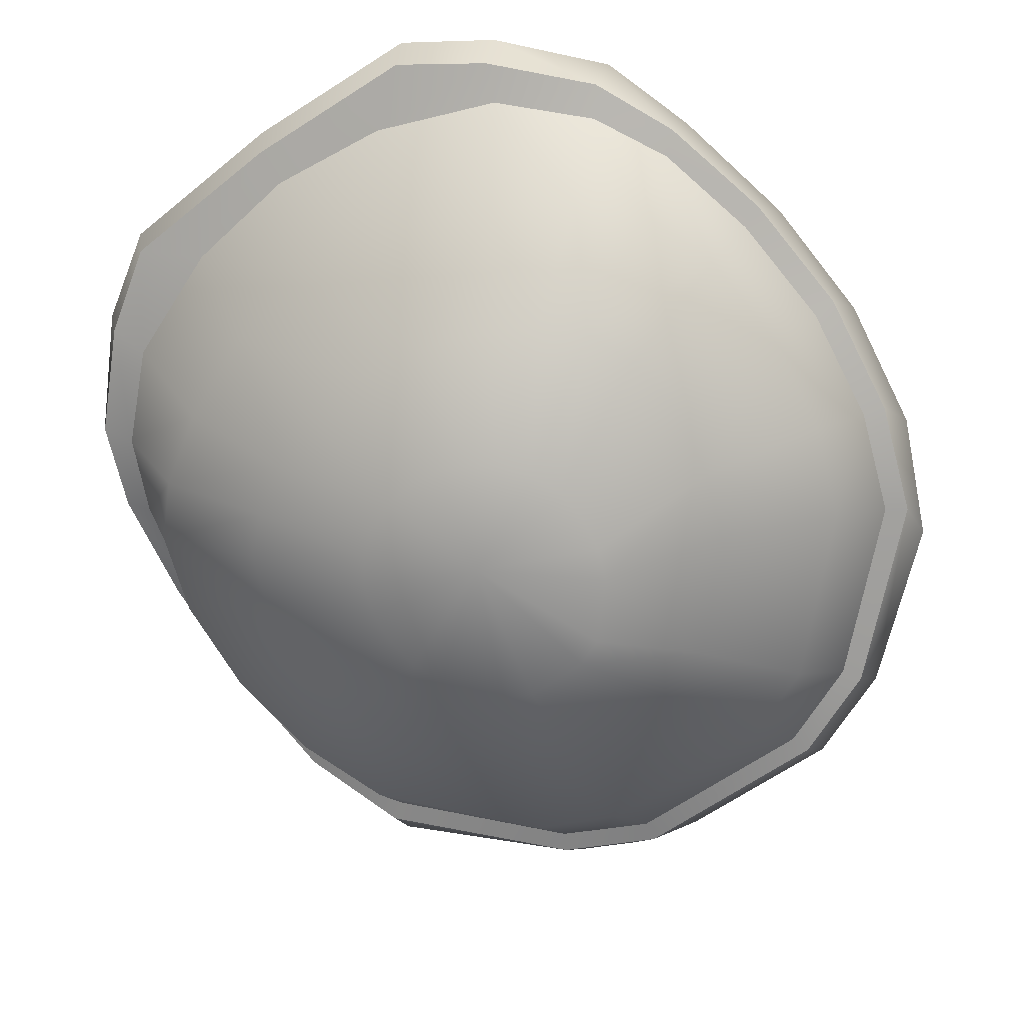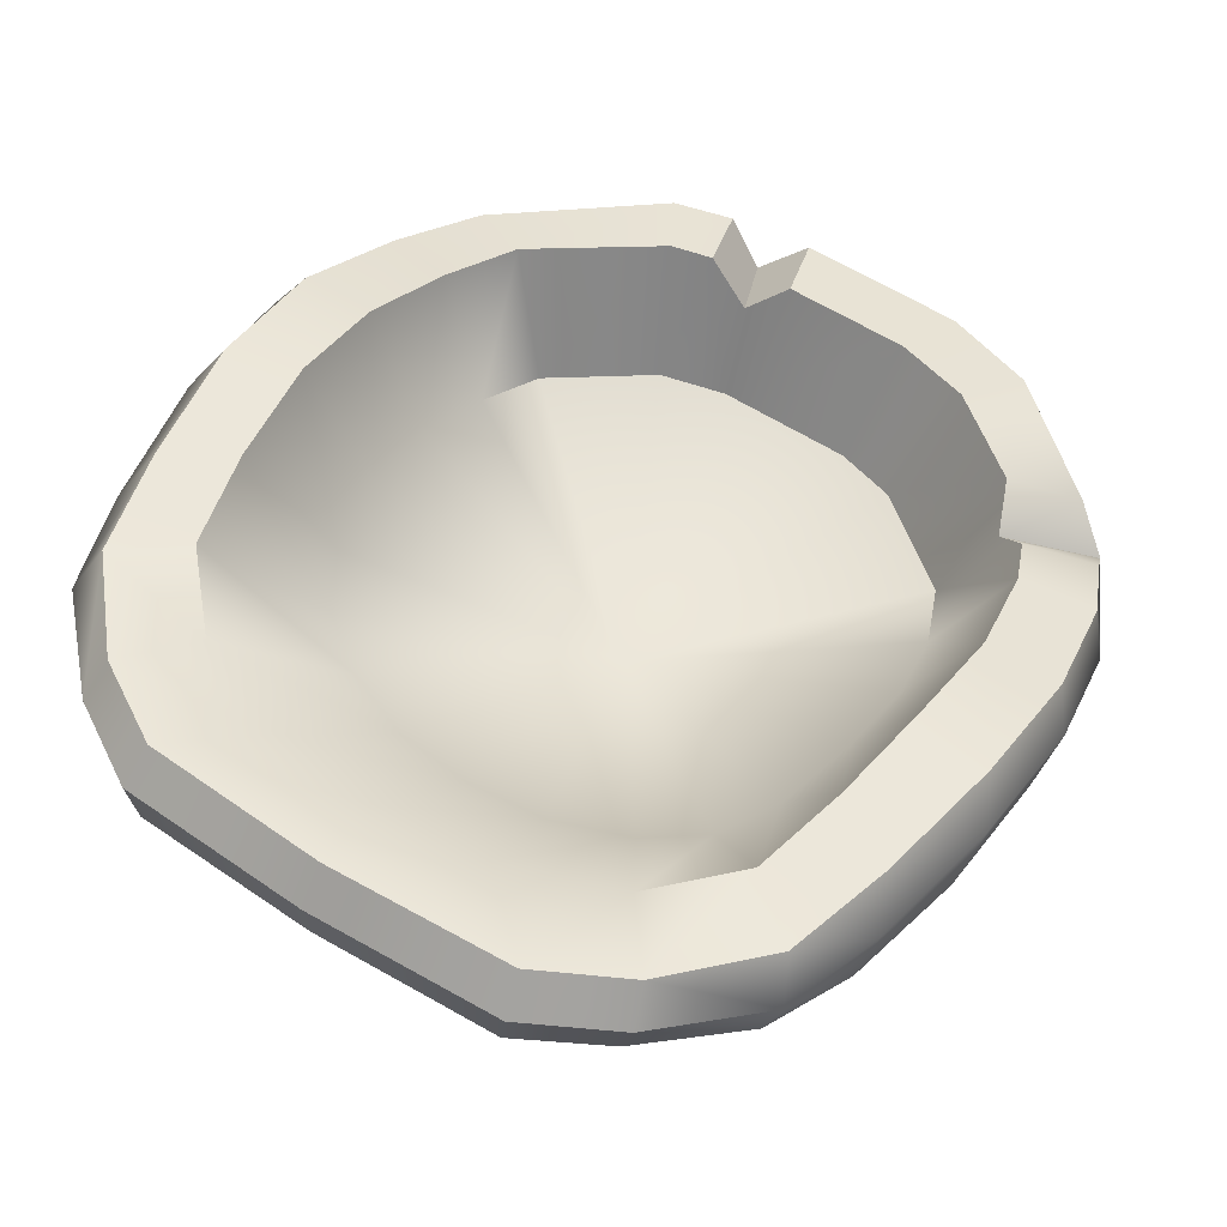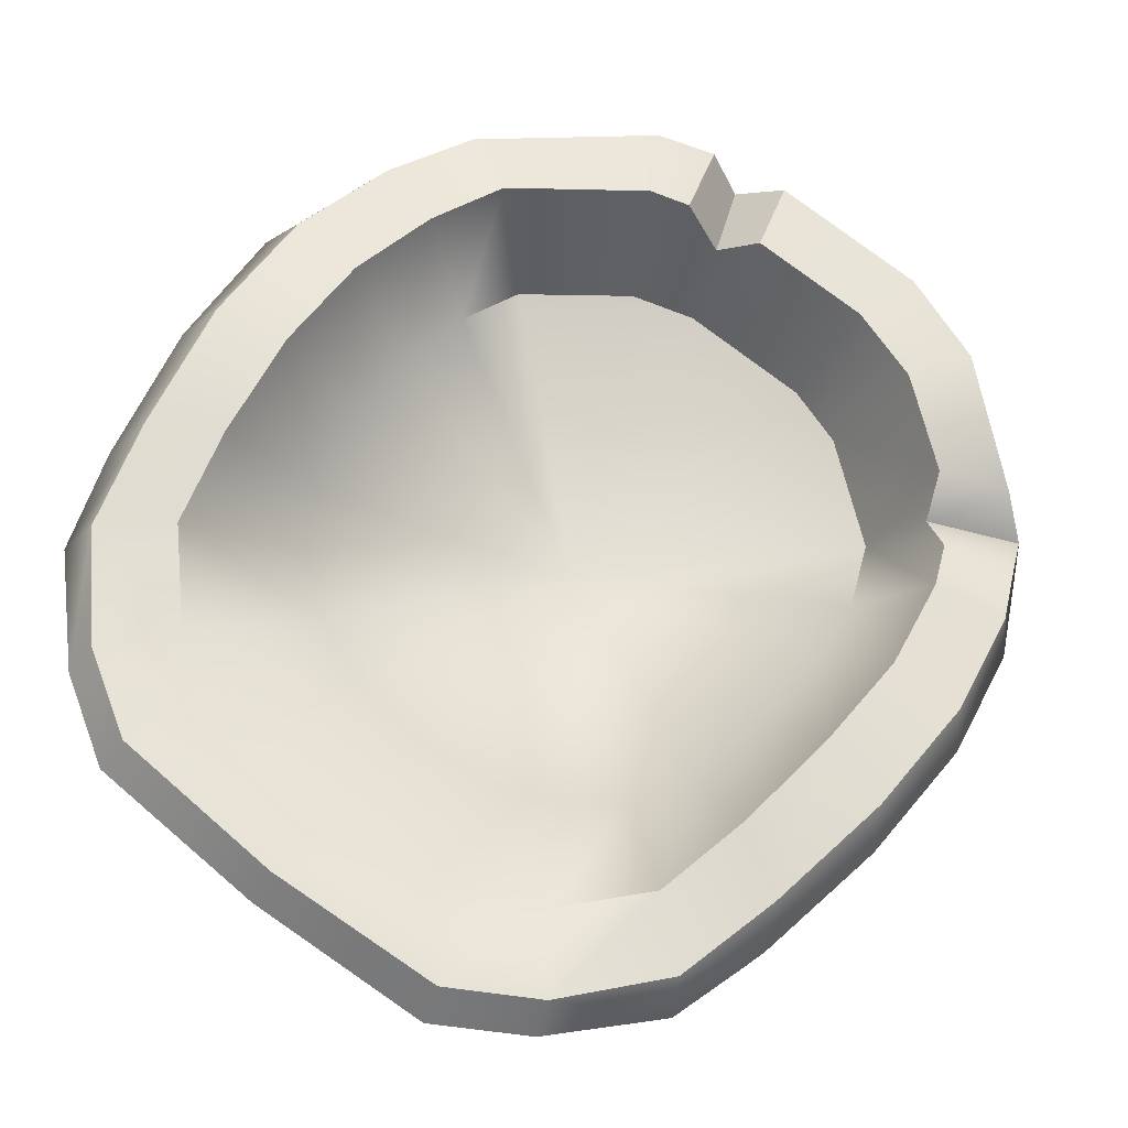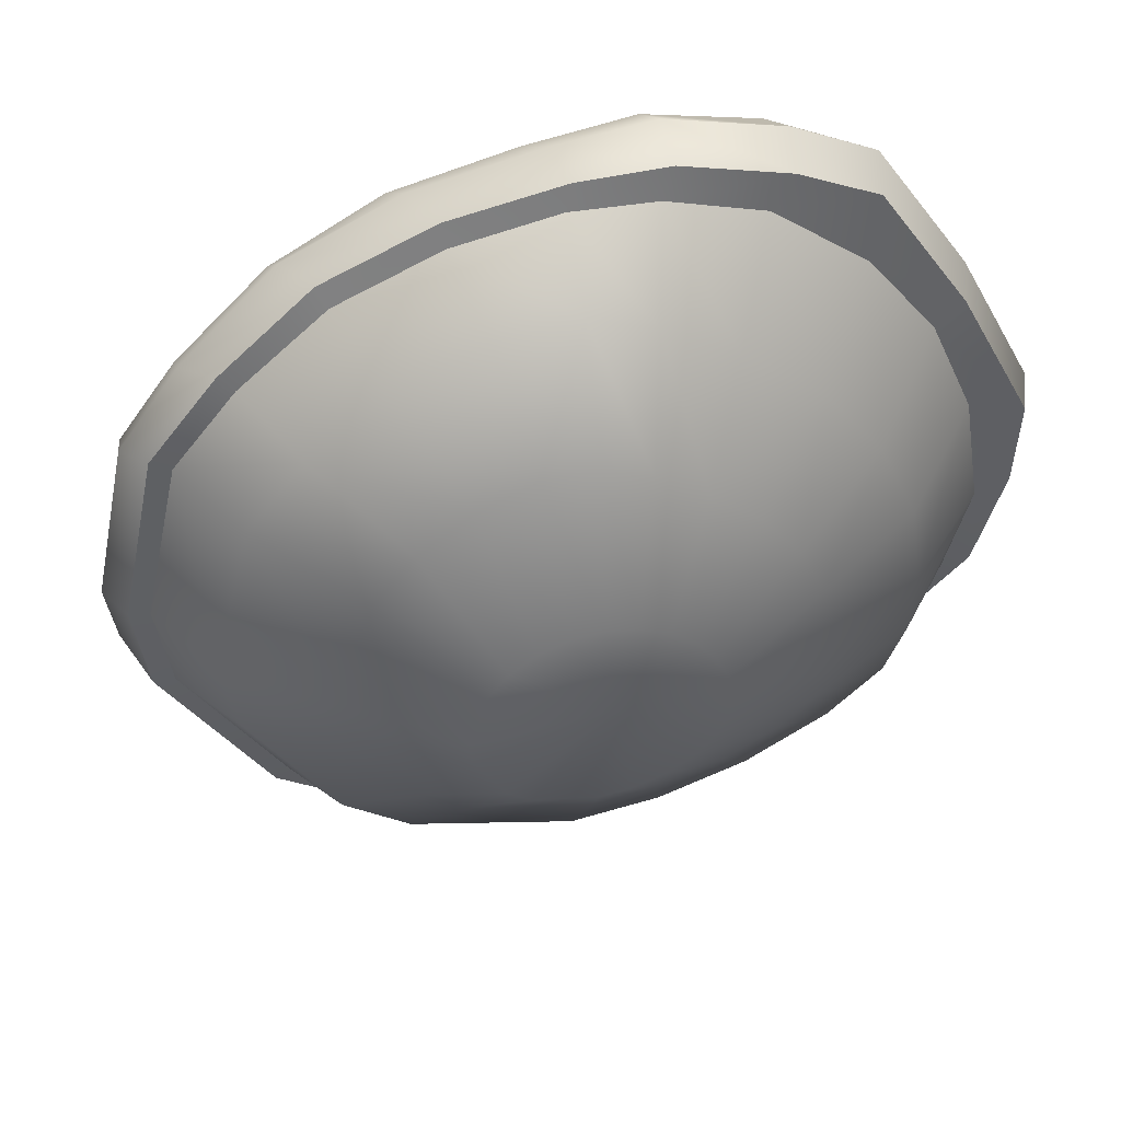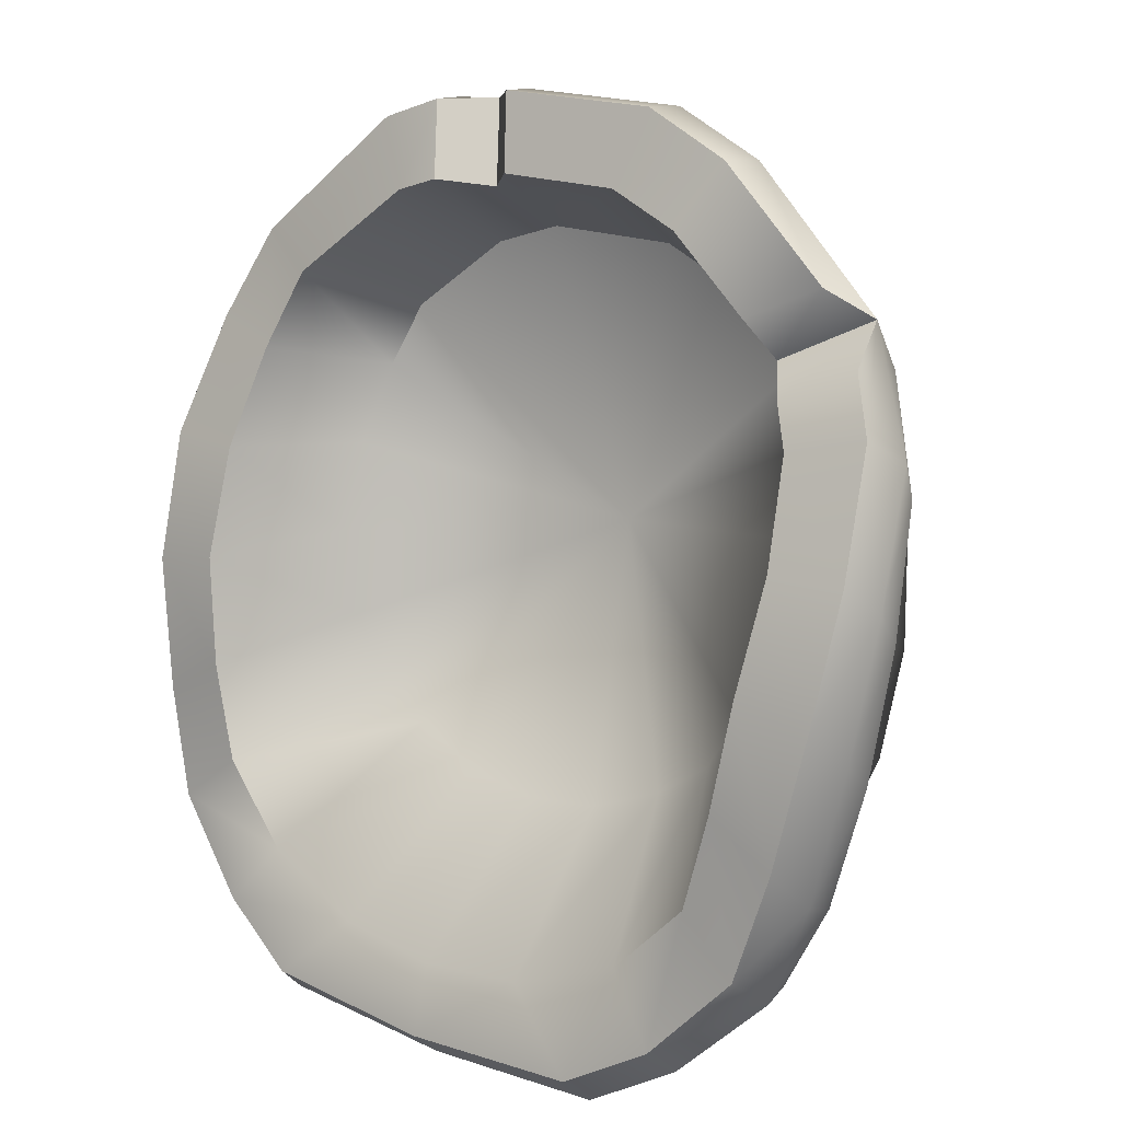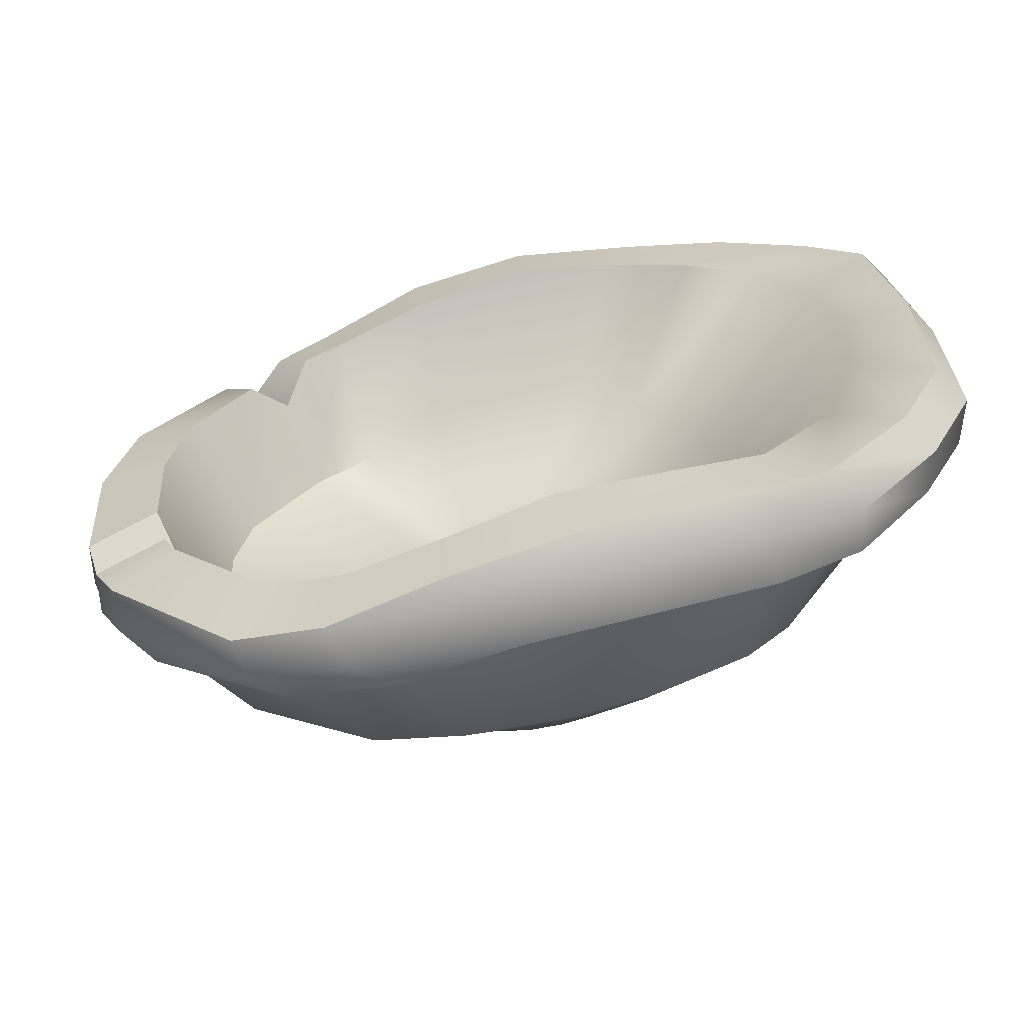
<metadata>
{"format":"obj","ext":"obj","renderer":"f3d","projection":"perspective","resolution":1024,"background":"white","views":[{"elev":-59.1,"azim":-143.2,"up":"+Y"},{"elev":60.2,"azim":-147.3,"up":"+Y"},{"elev":75.8,"azim":-142.5,"up":"+Y"},{"elev":-35.6,"azim":119.6,"up":"+Y"},{"elev":18.7,"azim":-142.3,"up":"+Z"},{"elev":25.0,"azim":85.8,"up":"+Y"}]}
</metadata>
<code>
o skeleton_mage_cowl_Cube.7747
v -8.9e-05 -0.1227 -0.1007
v 0.06949 -0.1082 0.1837
v 0.1025 -0.06573 0.3172
v 0.1322 -0.1012 0.1583
v 0.1947 -0.05596 0.2811
v 0.2329 -0.07399 0.05587
v 0.3399 -0.01864 0.1439
v 0.2616 -0.05629 -0.01299
v 0.3807 0.007251 0.04585
v 0.274 -0.03723 -0.0894
v 0.3986 0.03525 -0.06373
v 0.2682 -0.01993 -0.1641
v 0.3911 0.06345 -0.1771
v 0.2438 -0.01115 -0.2193
v 0.358 0.08093 -0.2657
v 0.2016 -0.008169 -0.2577
v 0.304 0.08575 -0.3195
v 0.1437 -0.004762 -0.2903
v 0.2228 0.09019 -0.3691
v 0.07461 0.000644 -0.3158
v 0.1148 0.09816 -0.412
v -8.8e-05 0.003055 -0.3243
v -8.3e-05 0.1016 -0.4241
v -0.07479 0.000644 -0.3158
v -0.115 0.09816 -0.412
v -0.1439 -0.004762 -0.2903
v -0.223 0.09019 -0.3691
v -0.2017 -0.008169 -0.2577
v -0.3042 0.08575 -0.3195
v -0.244 -0.01115 -0.2193
v -0.3582 0.08093 -0.2657
v -0.2684 -0.01993 -0.1641
v -0.3913 0.06345 -0.1771
v -0.2742 -0.03723 -0.0894
v -0.3987 0.03525 -0.06373
v -0.2618 -0.05629 -0.01299
v -0.3808 0.007251 0.04585
v -0.2331 -0.07399 0.05587
v -0.34 -0.01864 0.1439
v -0.1324 -0.1012 0.1583
v -0.1949 -0.05596 0.2811
v -0.06967 -0.1082 0.1837
v -0.1027 -0.06573 0.3172
v 0.2194 0.1172 0.4323
v 0.3809 0.1338 0.293
v 0.424 0.1686 0.1929
v 0.4425 0.2315 0.06631
v 0.4356 0.2763 -0.07308
v 0.4094 0.2944 -0.2191
v 0.3774 0.3088 -0.339
v 0.2905 0.3299 -0.4373
v 0.1984 0.3487 -0.493
v -8.3e-05 0.3535 -0.5051
v -0.1986 0.3487 -0.493
v -0.2907 0.3299 -0.4373
v -0.3776 0.3088 -0.339
v -0.4096 0.2944 -0.2191
v -0.4358 0.2763 -0.07308
v -0.4427 0.2315 0.06631
v -0.4242 0.1686 0.1929
v -0.2196 0.1172 0.4323
v -0.1151 0.09985 0.4721
v 0.1794 0.1459 0.3616
v 0.309 0.1628 0.258
v 0.3436 0.1886 0.1718
v 0.3594 0.2366 0.06405
v 0.3535 0.2814 -0.05361
v 0.3367 0.2953 -0.1743
v 0.3113 0.3007 -0.2821
v 0.2346 0.312 -0.3657
v 0.1161 0.3267 -0.4137
v -8.4e-05 0.3315 -0.4264
v -0.1163 0.3267 -0.4137
v -0.2348 0.312 -0.3657
v -0.3115 0.3007 -0.2821
v -0.3369 0.2953 -0.1743
v -0.3537 0.2814 -0.05361
v -0.3596 0.2366 0.06405
v -0.3438 0.1886 0.1718
v -0.1796 0.1459 0.3616
v -0.09329 0.1316 0.3916
v 0.1193 0.01654 0.4325
v 0.1124 0.01575 0.4055
v 0.2141 0.0319 0.3665
v 0.2267 0.02879 0.3872
v 0.3726 0.07166 0.2225
v 0.3944 0.07036 0.2376
v 0.4153 0.1027 0.1139
v 0.4398 0.1055 0.1218
v 0.4334 0.1474 -0.01061
v 0.4586 0.1577 -0.009036
v 0.4252 0.1747 -0.1432
v 0.45 0.1862 -0.1515
v 0.3993 0.1888 -0.2666
v 0.421 0.2013 -0.2859
v 0.3563 0.1997 -0.3516
v 0.3793 0.215 -0.3794
v 0.271 0.2196 -0.4307
v 0.2876 0.2386 -0.4693
v 0.1357 0.236 -0.4804
v 0.1985 0.257 -0.5252
v -8.3e-05 0.2417 -0.4963
v -8.3e-05 0.2614 -0.5351
v -0.1359 0.236 -0.4804
v -0.1987 0.257 -0.5252
v -0.2712 0.2196 -0.4307
v -0.2878 0.2386 -0.4693
v -0.3565 0.1997 -0.3516
v -0.3795 0.215 -0.3794
v -0.3994 0.1888 -0.2666
v -0.4212 0.2013 -0.2859
v -0.4254 0.1747 -0.1432
v -0.4502 0.1862 -0.1515
v -0.4336 0.1474 -0.01061
v -0.4587 0.1577 -0.009035
v -0.4155 0.1027 0.1139
v -0.44 0.1055 0.1218
v -0.3727 0.07166 0.2225
v -0.3945 0.07036 0.2376
v -0.2143 0.0319 0.3665
v -0.2269 0.02879 0.3872
v -0.1126 0.01575 0.4055
v -0.1192 0.01174 0.4281
v 0.2306 0.0721 0.4266
v 0.402 0.09583 0.2739
v 0.4474 0.1332 0.1669
v 0.4666 0.2015 0.03502
v 0.4588 0.238 -0.1107
v 0.4302 0.2538 -0.2625
v 0.3955 0.2691 -0.3727
v 0.3009 0.293 -0.4706
v 0.2063 0.3128 -0.5282
v -8.3e-05 0.3171 -0.5391
v -0.2064 0.3128 -0.5282
v -0.3011 0.293 -0.4706
v -0.3956 0.2691 -0.3727
v -0.4304 0.2538 -0.2625
v -0.459 0.238 -0.1107
v -0.4668 0.2015 0.03502
v -0.4476 0.1332 0.1669
v -0.3875 0.09693 0.2925
v -0.2308 0.0721 0.4266
v -0.1216 0.05484 0.4679
v -8.6e-05 -0.02985 -0.01796
v -0.1453 0.01741 0.2885
v -0.07545 0.005809 0.3128
v -0.25 0.03105 0.2048
v -0.278 0.05191 0.1351
v -0.2908 0.09077 0.04793
v -0.286 0.127 -0.04721
v -0.2633 0.1371 -0.1418
v -0.2257 0.135 -0.2062
v -0.1648 0.1378 -0.251
v -0.08542 0.1485 -0.2849
v -8.5e-05 0.1524 -0.2948
v 0.08525 0.1485 -0.2849
v 0.1647 0.1378 -0.251
v 0.2255 0.135 -0.2062
v 0.2631 0.1371 -0.1418
v 0.2858 0.127 -0.04721
v 0.2906 0.09077 0.04793
v 0.2778 0.05191 0.1351
v 0.2499 0.03105 0.2048
v 0.1451 0.01741 0.2885
v 0.07528 0.005809 0.3128
v 0.06564 -0.158 0.03954
v 0.03532 -0.1616 0.05258
v 0.1167 -0.1442 -0.01413
v 0.1306 -0.1355 -0.04739
v 0.1364 -0.1262 -0.08466
v 0.1329 -0.1177 -0.1211
v 0.1202 -0.1106 -0.1542
v 0.09887 -0.1049 -0.1822
v 0.07026 -0.1006 -0.2033
v 0.03642 -0.09739 -0.2164
v -8.8e-05 -0.09619 -0.2206
v -0.03659 -0.09739 -0.2164
v -0.07043 -0.1006 -0.2033
v -0.09905 -0.1049 -0.1822
v -0.1204 -0.1106 -0.1542
v -0.1331 -0.1177 -0.1211
v -0.1365 -0.1262 -0.08466
v -0.1308 -0.1355 -0.04739
v -0.1169 -0.1442 -0.01413
v -0.06582 -0.158 0.03954
v -0.0355 -0.1616 0.05258
v 0.06838 0.09985 0.4721
v 0.1573 0.1069 0.456
v 0.1202 0.04704 0.4531
v 0.04652 0.1316 0.3916
v 0.1358 0.1387 0.3768
v 0.08767 0.09317 0.3676
v 0.1639 0.06155 0.4519
v 0.07483 0.05484 0.4679
v -0.3451 0.1301 0.324
v -0.3981 0.1475 0.2535
v -0.3254 0.1749 0.2176
v -0.2718 0.1579 0.2879
v -0.292 0.1245 0.2426
f 191 63 164 165
f 42 186 167 2
f 62 187 190 81
f 44 124 125 45
f 2 167 166 4
f 193 82 85
f 184 185 40 38
f 119 121 142 141
f 4 6 7 5
f 86 7 9 88
f 7 6 8 9
f 125 87 89 126
f 6 168 169 8
f 88 9 11 90
f 9 8 10 11
f 11 10 12 13
f 126 89 91 127
f 8 169 170 10
f 90 11 13 92
f 10 170 171 12
f 92 13 15 94
f 12 14 15 13
f 127 91 93 128
f 15 14 16 17
f 128 93 95 129
f 12 171 172 14
f 94 15 17 96
f 17 16 18 19
f 129 95 97 130
f 14 172 173 16
f 96 17 19 98
f 130 97 99 131
f 16 173 174 18
f 98 19 21 100
f 18 20 21 19
f 21 20 22 23
f 131 99 101 132
f 18 174 175 20
f 100 21 23 102
f 102 23 25 104
f 23 22 24 25
f 132 101 103 133
f 20 175 176 22
f 133 103 105 134
f 22 176 177 24
f 104 25 27 106
f 24 26 27 25
f 27 26 28 29
f 134 105 107 135
f 24 177 178 26
f 106 27 29 108
f 108 29 31 110
f 29 28 30 31
f 135 107 109 136
f 26 178 179 28
f 136 109 111 137
f 28 179 180 30
f 110 31 33 112
f 30 32 33 31
f 33 32 34 35
f 137 111 113 138
f 30 180 181 32
f 112 33 35 114
f 114 35 37 116
f 35 34 36 37
f 138 113 115 139
f 32 181 182 34
f 139 115 117 140
f 34 182 183 36
f 116 37 39 118
f 36 38 39 37
f 140 117 119 141
f 36 183 184 38
f 198 80 145 147
f 38 40 41 39
f 60 140 141 196
f 120 41 43 122
f 41 40 42 43
f 42 2 3 43
f 142 121 123 143
f 40 185 186 42
f 54 55 74 73
f 44 45 64 63
f 46 47 66 65
f 53 54 73 72
f 195 141 142 61
f 45 46 65 64
f 52 53 72 71
f 59 60 79 78
f 84 86 87 85
f 51 52 71 70
f 58 59 78 77
f 50 51 70 69
f 57 58 77 76
f 143 194 187 62
f 82 123 122 83
f 49 50 69 68
f 56 57 76 75
f 61 62 81 80
f 48 49 68 67
f 55 56 75 74
f 47 48 67 66
f 85 82 83 84
f 121 119 118 120
f 89 87 86 88
f 91 89 88 90
f 90 92 93 91
f 95 93 92 94
f 97 95 94 96
f 99 97 96 98
f 101 99 98 100
f 100 102 103 101
f 105 103 102 104
f 107 105 104 106
f 106 108 109 107
f 111 109 108 110
f 113 111 110 112
f 112 114 115 113
f 117 115 114 116
f 119 117 116 118
f 5 7 86 84
f 123 121 120 122
f 122 43 3 83
f 83 3 5 84
f 61 142 143 62
f 85 87 125 124
f 60 196 197 79
f 59 139 140 60
f 58 138 139 59
f 57 137 138 58
f 56 136 137 57
f 55 135 136 56
f 54 134 135 55
f 53 133 134 54
f 52 132 133 53
f 51 131 132 52
f 50 130 131 51
f 49 129 130 50
f 48 128 129 49
f 47 127 128 48
f 46 126 127 47
f 45 125 126 46
f 39 41 120 118
f 188 44 63 191
f 3 2 4 5
f 166 168 6 4
f 71 72 155 156
f 78 79 148 149
f 63 64 163 164
f 70 71 156 157
f 77 78 149 150
f 190 192 165
f 69 70 157 158
f 76 77 150 151
f 123 82 194
f 68 69 158 159
f 75 76 151 152
f 67 68 159 160
f 74 75 152 153
f 80 81 146 145
f 66 67 160 161
f 73 74 153 154
f 197 199 147
f 65 66 161 162
f 72 73 154 155
f 64 65 162 163
f 144 145 146
f 144 147 145
f 144 148 147
f 144 149 148
f 144 150 149
f 144 151 150
f 144 152 151
f 144 153 152
f 144 154 153
f 144 155 154
f 144 156 155
f 144 157 156
f 144 158 157
f 144 159 158
f 144 160 159
f 144 161 160
f 144 162 161
f 144 163 162
f 144 164 163
f 144 165 164
f 144 146 165
f 1 166 167
f 1 168 166
f 1 169 168
f 1 170 169
f 1 171 170
f 1 172 171
f 1 173 172
f 1 174 173
f 1 175 174
f 1 176 175
f 1 177 176
f 1 178 177
f 1 179 178
f 1 180 179
f 1 181 180
f 1 182 181
f 1 183 182
f 1 184 183
f 1 185 184
f 1 186 185
f 1 167 186
f 193 189 82
f 189 194 82
f 190 187 189 192
f 192 189 188 191
f 187 194 189
f 189 193 188
f 188 193 124 44
f 197 196 141 199
f 199 141 195 198
f 61 80 198 195
f 79 197 147 148
f 199 198 147
f 81 190 165 146
f 192 191 165
f 124 193 85
f 143 123 194

</code>
